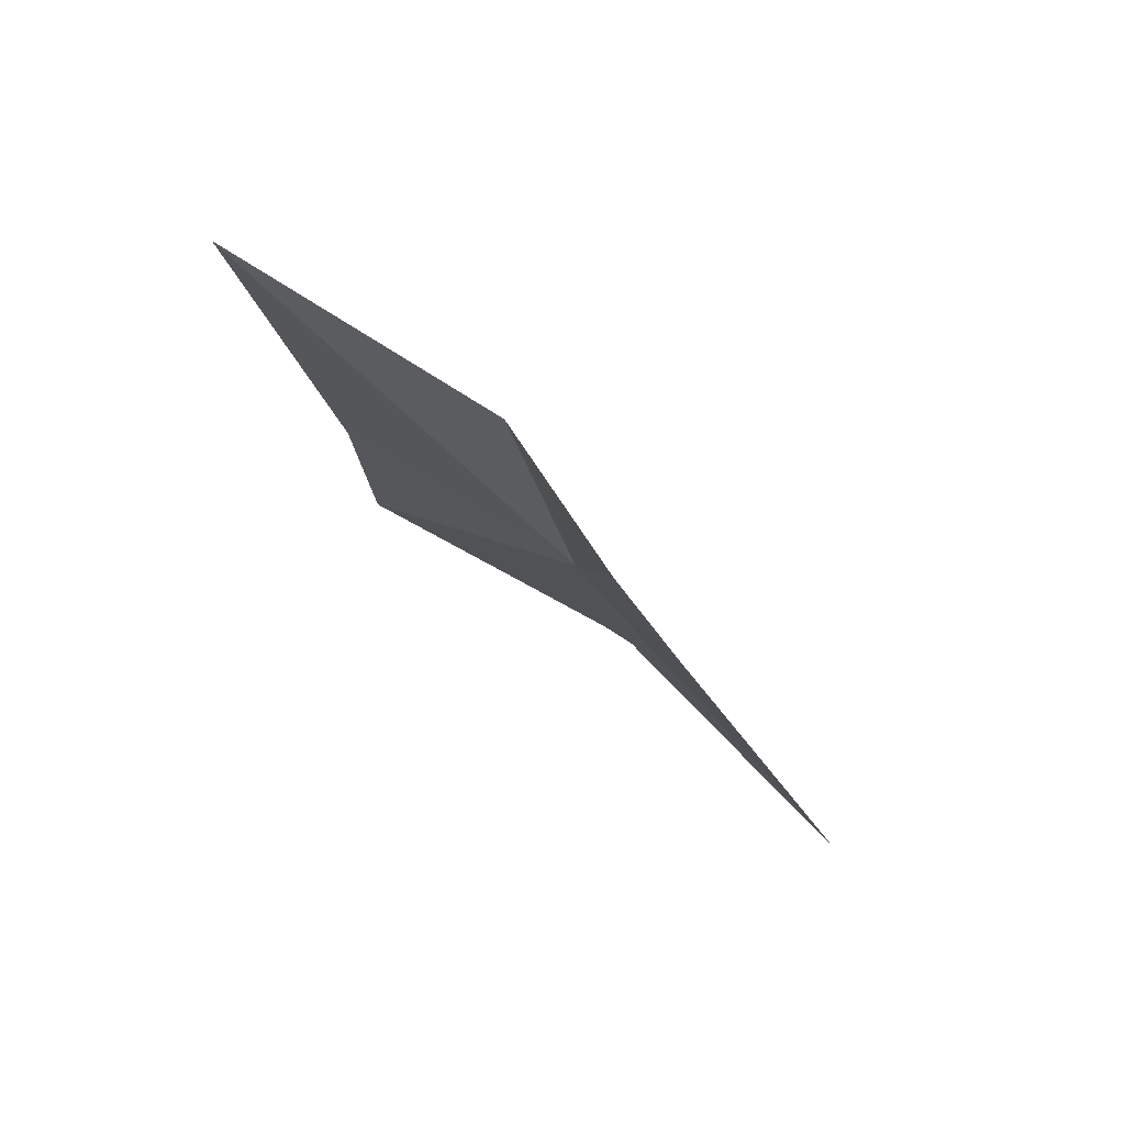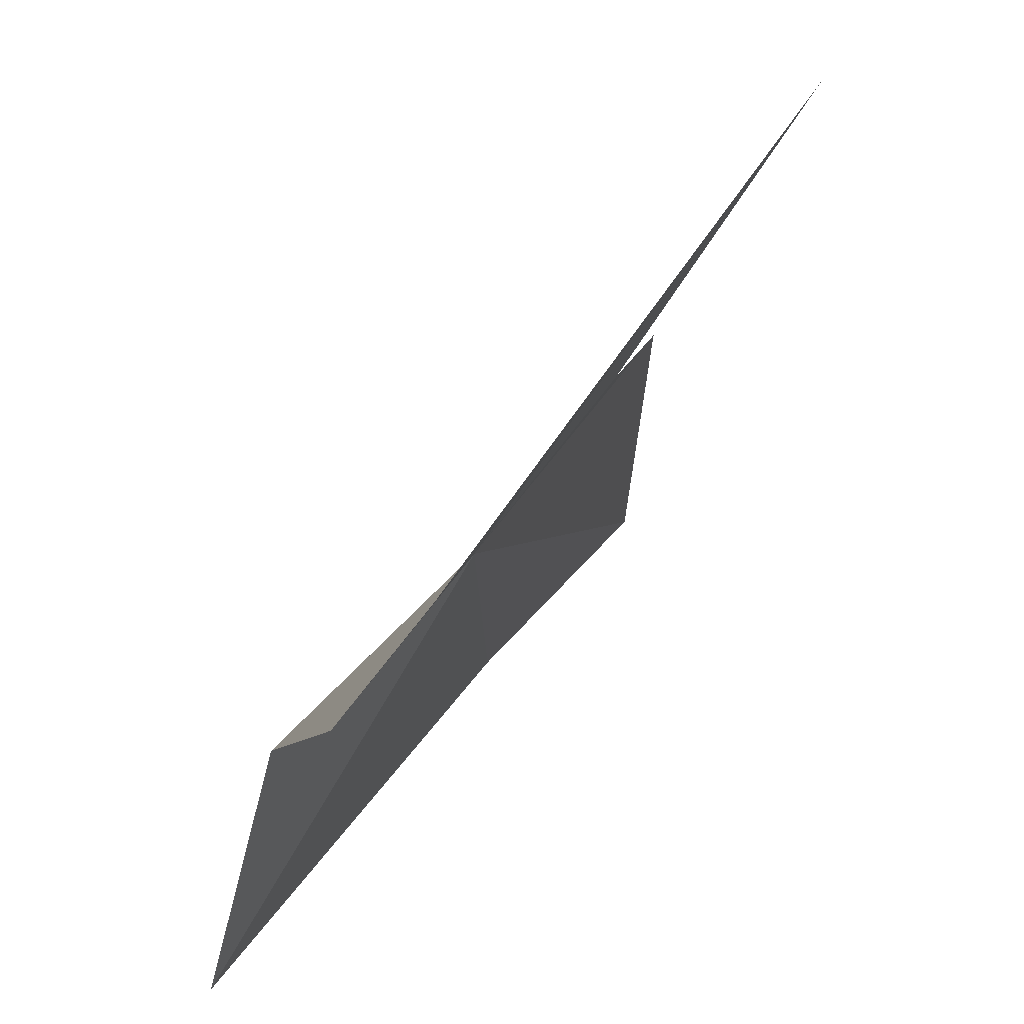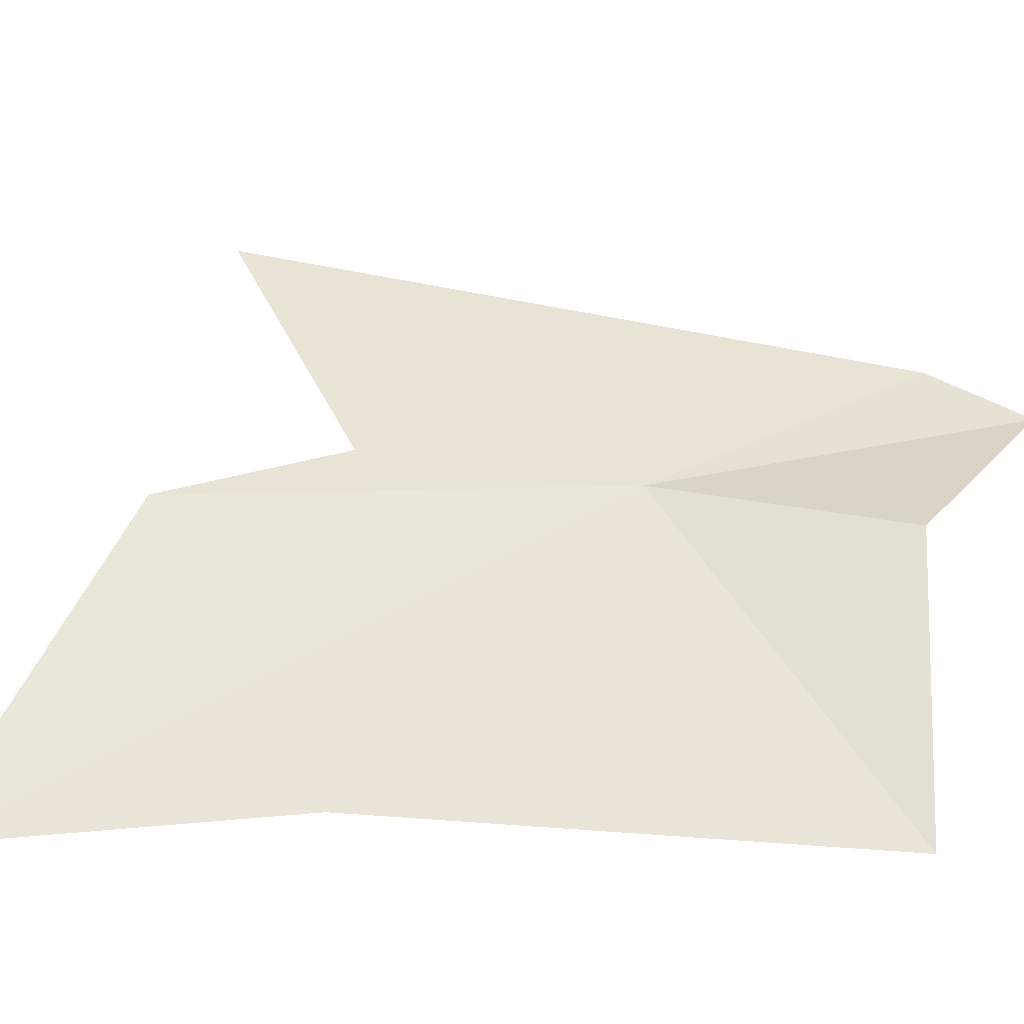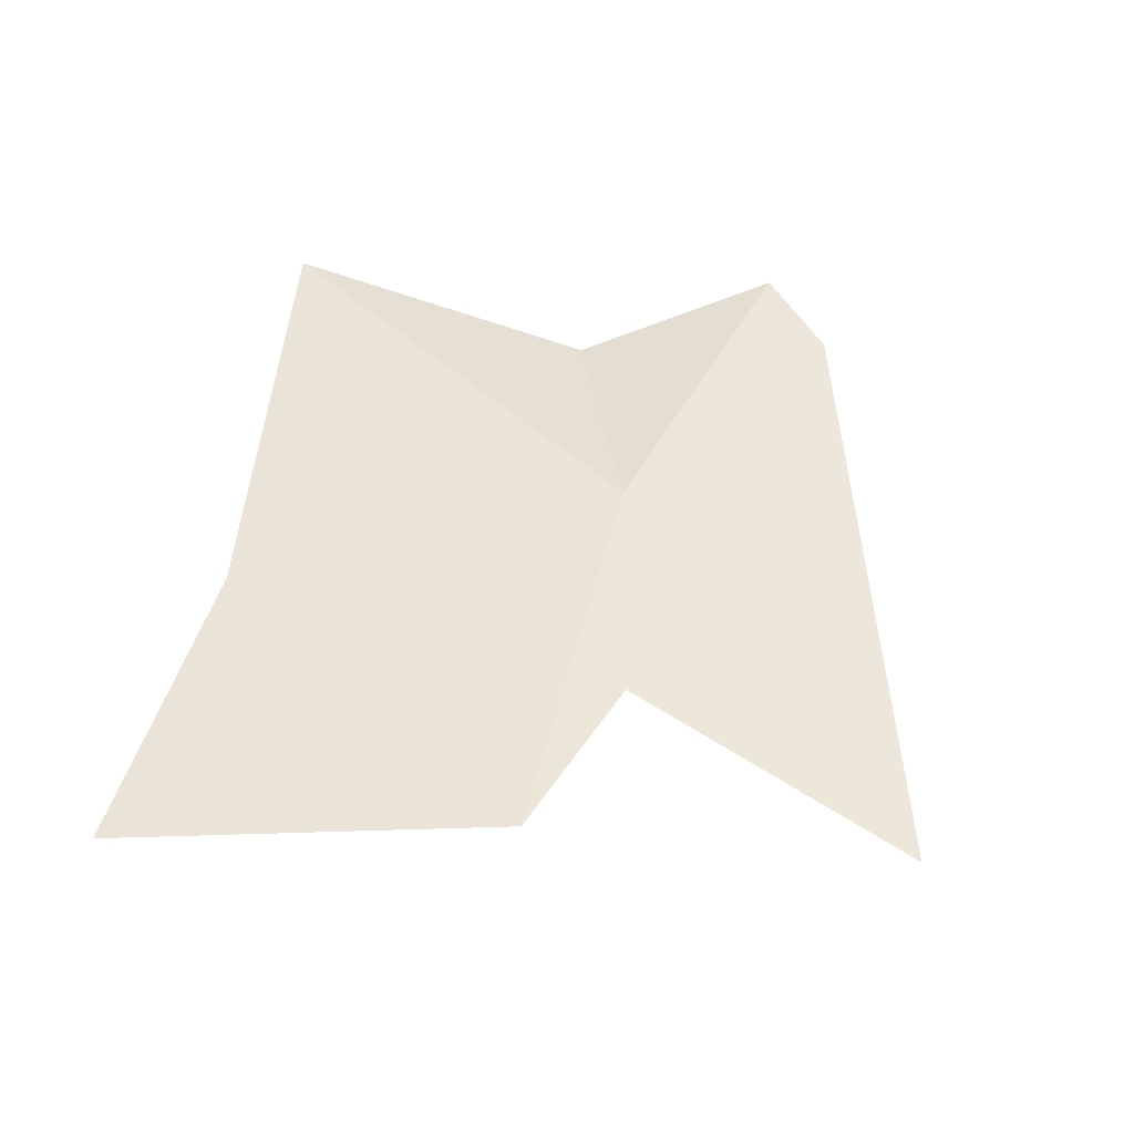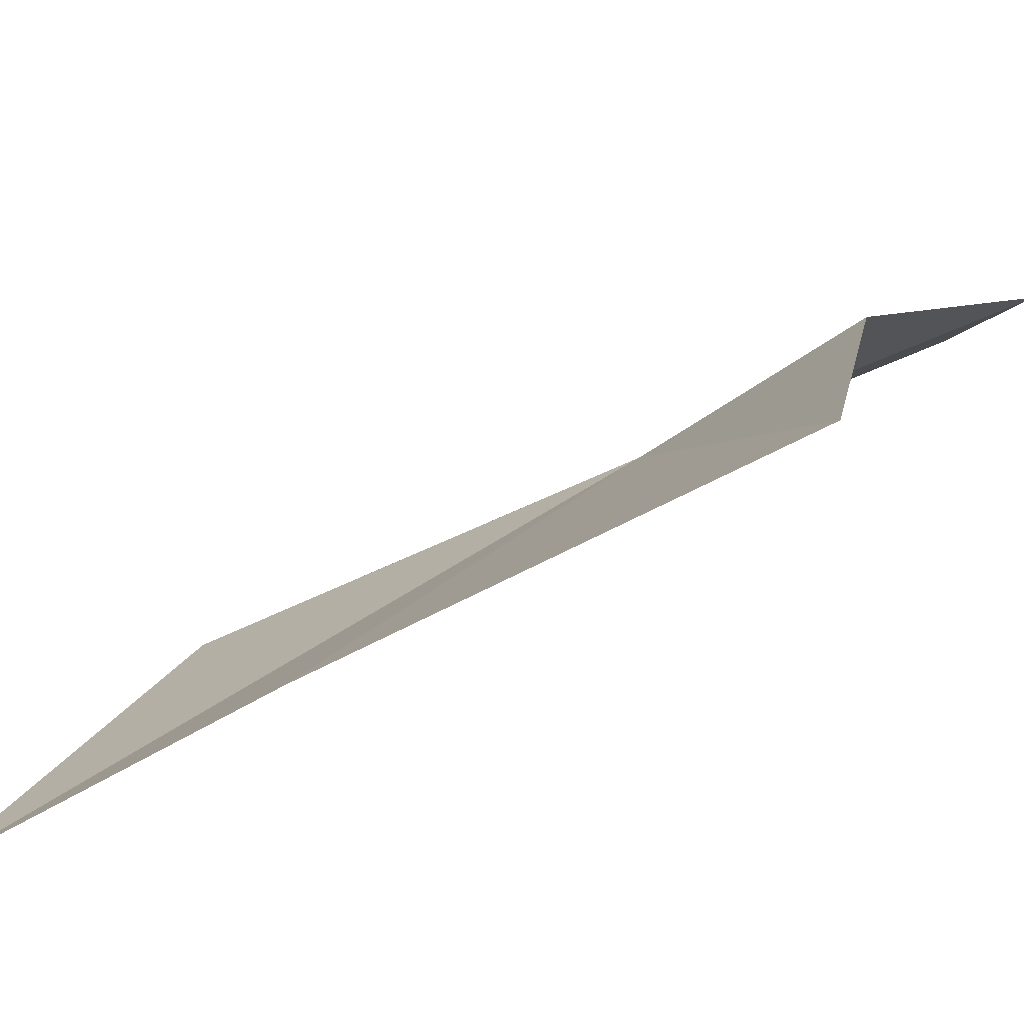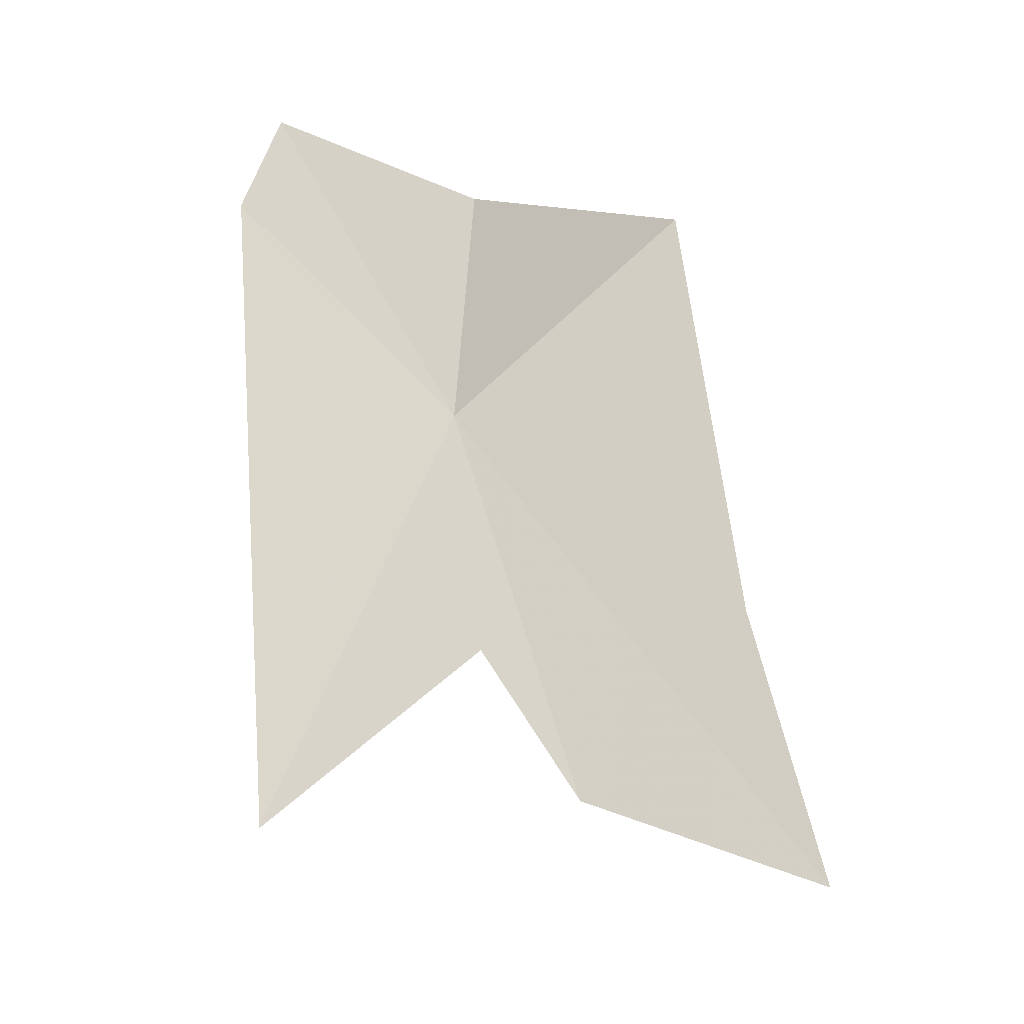
<metadata>
{"format":"obj","ext":"obj","renderer":"f3d","projection":"perspective","resolution":1024,"background":"white","views":[{"elev":61.0,"azim":108.3,"up":"+Z"},{"elev":32.5,"azim":43.0,"up":"+Y"},{"elev":-19.2,"azim":-71.3,"up":"+Y"},{"elev":-60.2,"azim":55.2,"up":"+Z"},{"elev":-59.3,"azim":-44.0,"up":"+Y"},{"elev":-0.8,"azim":-147.0,"up":"+Z"}]}
</metadata>
<code>
v -23.33 25.13 5.676
v -21.87 25.86 8.434
v -21.82 26.38 7.589
v -24.62 25.02 2.197
v -23.86 25.49 3.542
v -23.14 27.68 2.15
v -24.96 22.41 3.836
v -23.97 22.05 7.836
v -25.77 22.2 1.139
v -23.21 24.62 7.766
f 1 2 3
f 1 5 4
f 1 6 5
f 1 7 8
f 1 3 6
f 1 4 9
f 1 9 7
f 1 10 2
f 1 8 10

</code>
